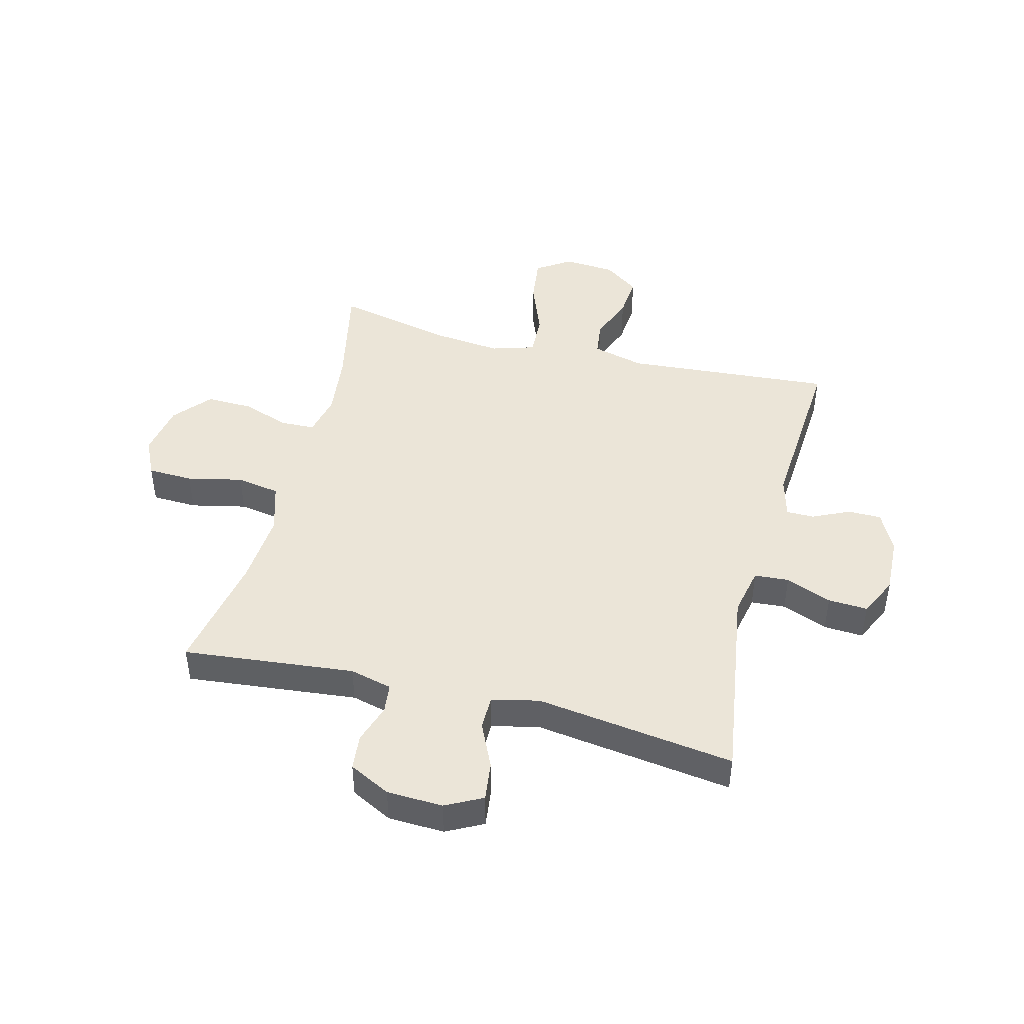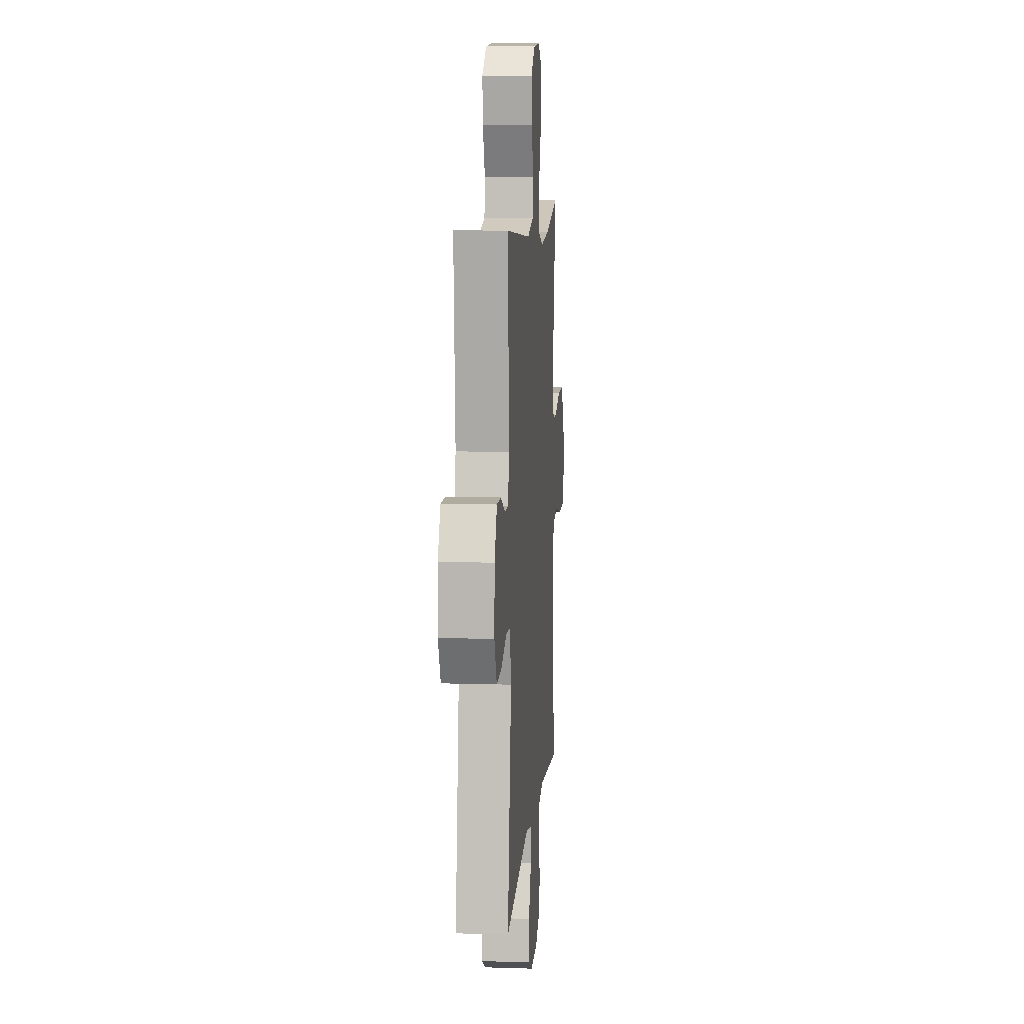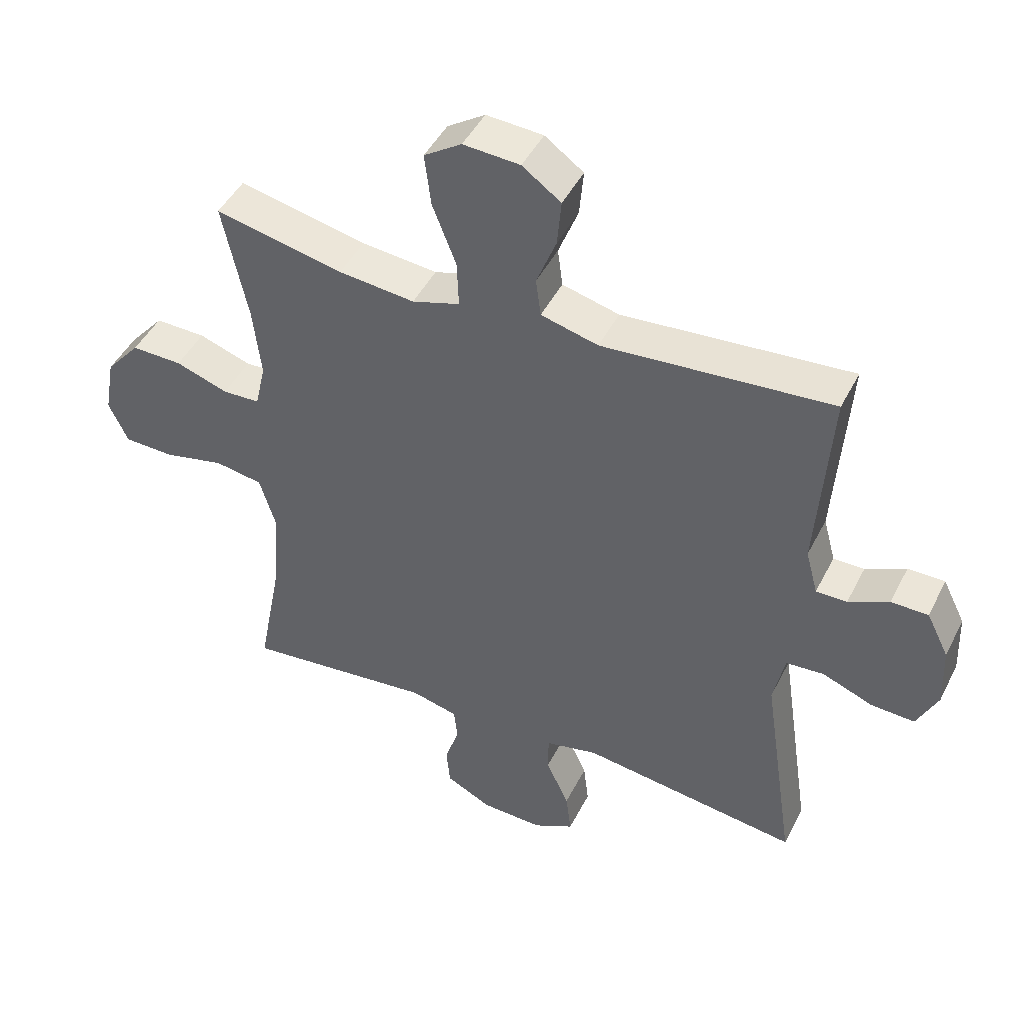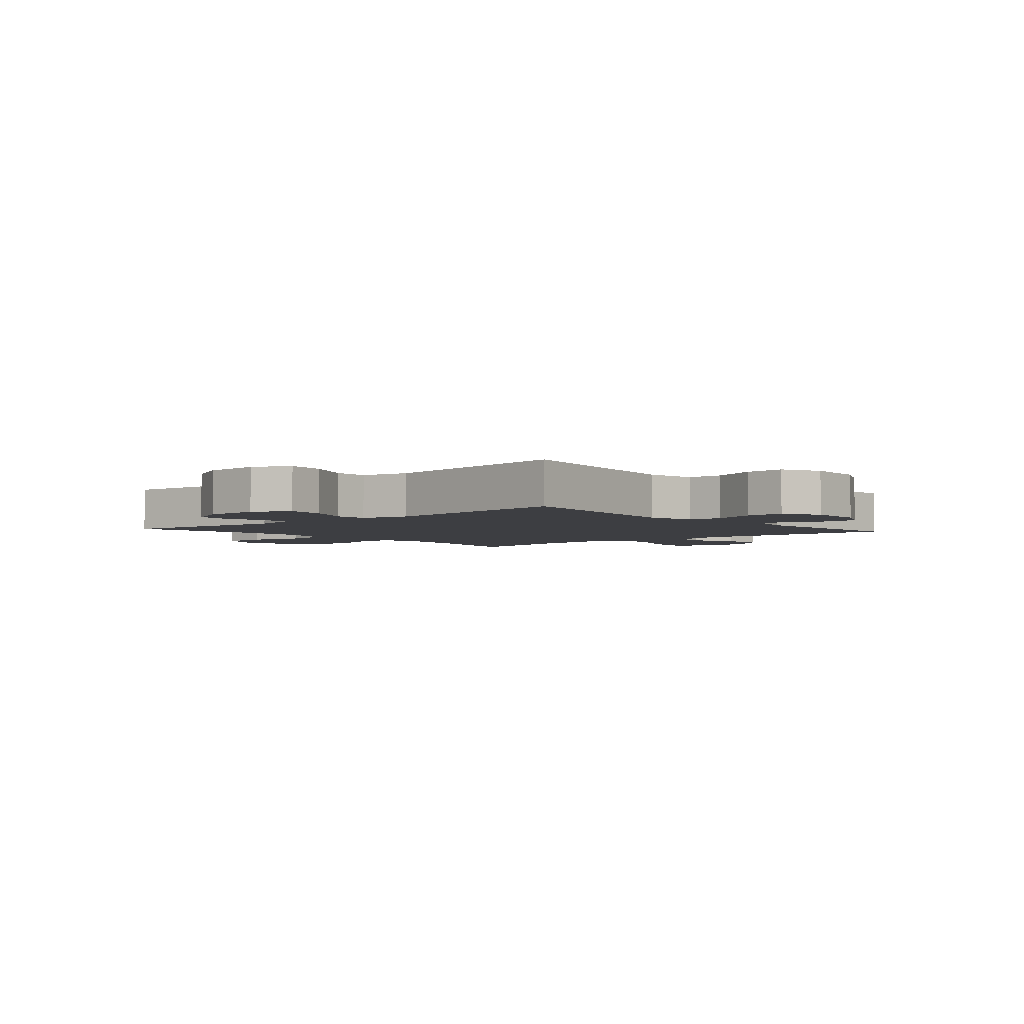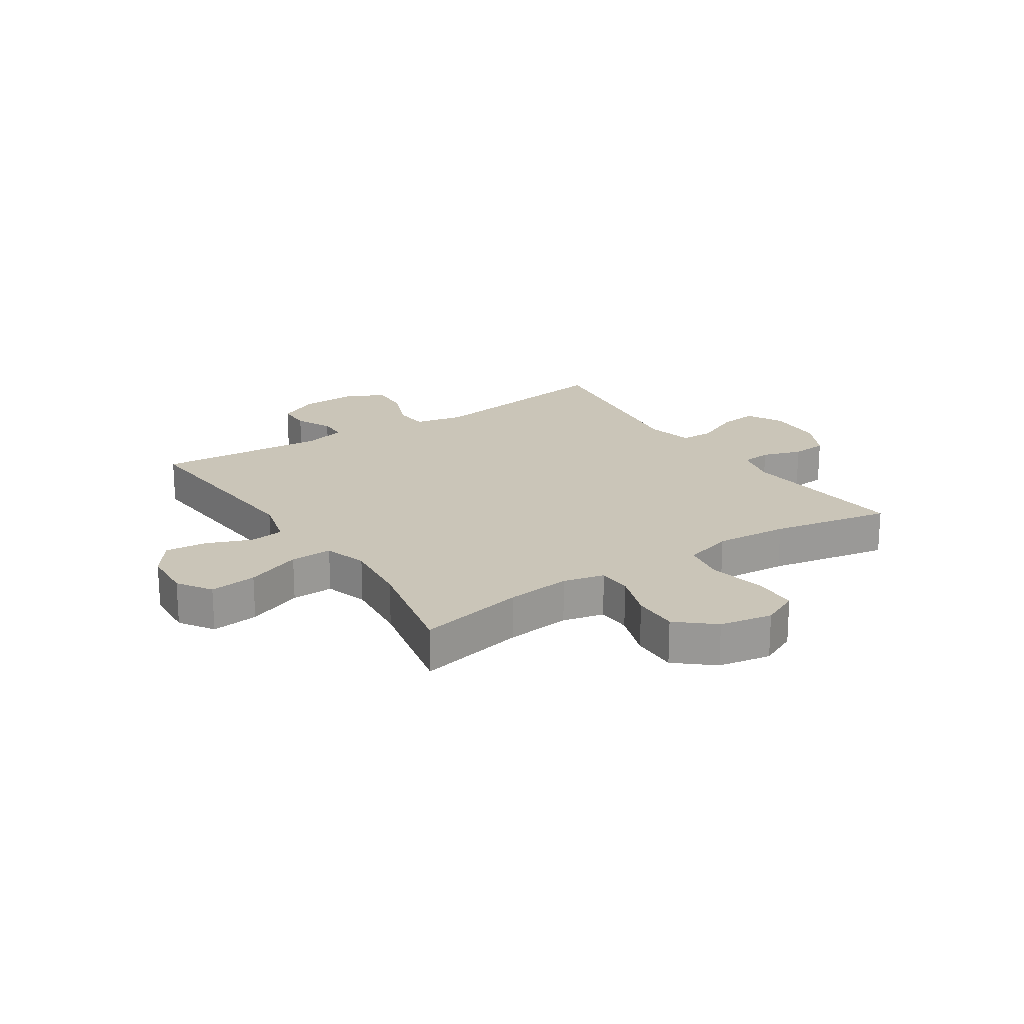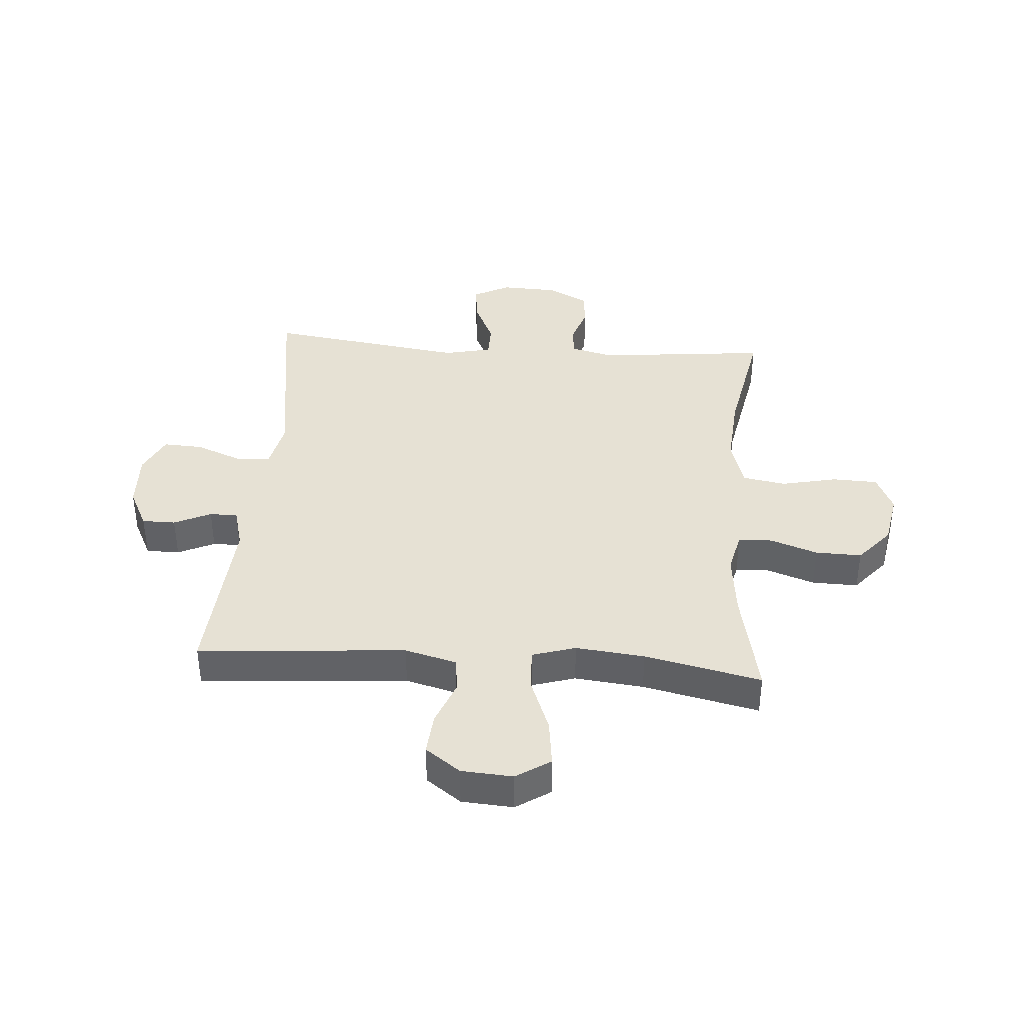
<metadata>
{"format":"obj","ext":"obj","renderer":"f3d","projection":"perspective","resolution":1024,"background":"white","views":[{"elev":45.6,"azim":-165.7,"up":"+Y"},{"elev":9.4,"azim":-85.3,"up":"+Z"},{"elev":45.6,"azim":-154.4,"up":"+Z"},{"elev":-3.6,"azim":-138.9,"up":"+Y"},{"elev":20.4,"azim":56.6,"up":"+Y"},{"elev":39.3,"azim":4.3,"up":"+Y"}]}
</metadata>
<code>
o path4140
v -0.4835 0.0375 0.1863
v -0.5032 0.0375 0.1133
v -0.5531 0.0375 0.1133
v -0.6182 0.0375 0.1438
v -0.6778 0.0375 0.1436
v -0.7137 0.0375 0.07211
v -0.7176 0.0375 -0.02919
v -0.6841 0.0375 -0.09839
v -0.6137 0.0375 -0.09477
v -0.532 0.0375 -0.0625
v -0.4707 0.0375 -0.06699
v -0.4526 0.0375 -0.1534
v -0.5053 0.0375 -0.5074
v -0.1514 0.0375 -0.459
v -0.06691 0.0375 -0.4777
v -0.06619 0.0375 -0.5382
v -0.1033 0.0375 -0.6184
v -0.1117 0.0375 -0.6878
v -0.04623 0.0375 -0.7215
v 0.05363 0.0375 -0.7177
v 0.127 0.0375 -0.6804
v 0.133 0.0375 -0.6168
v 0.1098 0.0375 -0.5471
v 0.1156 0.0375 -0.4945
v 0.191 0.0375 -0.4759
v 0.4966 0.0375 -0.5074
v 0.4556 0.0375 -0.294
v 0.4458 0.0375 -0.1646
v 0.4724 0.0375 -0.07657
v 0.5494 0.0375 -0.06355
v 0.6479 0.0375 -0.08518
v 0.7285 0.0375 -0.08248
v 0.7597 0.0375 -0.01571
v 0.7428 0.0375 0.07806
v 0.6871 0.0375 0.1426
v 0.605 0.0375 0.1407
v 0.5205 0.0375 0.1117
v 0.4603 0.0375 0.1139
v 0.4432 0.0375 0.1878
v 0.4561 0.0375 0.3023
v 0.4966 0.0375 0.4943
v 0.2895 0.0375 0.4493
v 0.1669 0.0375 0.4366
v 0.08984 0.0375 0.4602
v 0.09249 0.0375 0.5349
v 0.1308 0.0375 0.6333
v 0.1411 0.0375 0.7175
v 0.08055 0.0375 0.757
v -0.01108 0.0375 0.751
v -0.07334 0.0375 0.706
v -0.06668 0.0375 0.6319
v -0.035 0.0375 0.5511
v -0.04308 0.0375 0.4896
v -0.1353 0.0375 0.4657
v -0.5053 0.0375 0.4943
v -0.4835 -0.0375 0.1863
v -0.5032 -0.0375 0.1133
v -0.5531 -0.0375 0.1133
v -0.6182 -0.0375 0.1438
v -0.6778 -0.0375 0.1436
v -0.7137 -0.0375 0.07211
v -0.7176 -0.0375 -0.02919
v -0.6841 -0.0375 -0.09839
v -0.6137 -0.0375 -0.09477
v -0.532 -0.0375 -0.0625
v -0.4707 -0.0375 -0.06699
v -0.4526 -0.0375 -0.1534
v -0.5053 -0.0375 -0.5074
v -0.1514 -0.0375 -0.459
v -0.06691 -0.0375 -0.4777
v -0.06619 -0.0375 -0.5382
v -0.1033 -0.0375 -0.6184
v -0.1117 -0.0375 -0.6878
v -0.04623 -0.0375 -0.7215
v 0.05363 -0.0375 -0.7177
v 0.127 -0.0375 -0.6804
v 0.133 -0.0375 -0.6168
v 0.1098 -0.0375 -0.5471
v 0.1156 -0.0375 -0.4945
v 0.191 -0.0375 -0.4759
v 0.4966 -0.0375 -0.5074
v 0.4556 -0.0375 -0.294
v 0.4458 -0.0375 -0.1646
v 0.4724 -0.0375 -0.07657
v 0.5494 -0.0375 -0.06355
v 0.6479 -0.0375 -0.08518
v 0.7285 -0.0375 -0.08248
v 0.7597 -0.0375 -0.01571
v 0.7428 -0.0375 0.07806
v 0.6871 -0.0375 0.1426
v 0.605 -0.0375 0.1407
v 0.5205 -0.0375 0.1117
v 0.4603 -0.0375 0.1139
v 0.4432 -0.0375 0.1878
v 0.4561 -0.0375 0.3023
v 0.4966 -0.0375 0.4943
v 0.2895 -0.0375 0.4493
v 0.1669 -0.0375 0.4366
v 0.08984 -0.0375 0.4602
v 0.09249 -0.0375 0.5349
v 0.1308 -0.0375 0.6333
v 0.1411 -0.0375 0.7175
v 0.08055 -0.0375 0.757
v -0.01108 -0.0375 0.751
v -0.07334 -0.0375 0.706
v -0.06668 -0.0375 0.6319
v -0.035 -0.0375 0.5511
v -0.04308 -0.0375 0.4896
v -0.1353 -0.0375 0.4657
v -0.5053 -0.0375 0.4943
v 0.1411 0.0375 0.7175
v 0.1411 0.0375 0.7175
v 0.08055 0.0375 0.757
v -0.01108 0.0375 0.751
v -0.07334 0.0375 0.706
v 0.1308 0.0375 0.6333
v -0.06668 0.0375 0.6319
v 0.09249 0.0375 0.5349
v -0.035 0.0375 0.5511
v -0.04308 0.0375 0.4896
v -0.04308 0.0375 0.4896
v 0.08984 0.0375 0.4602
v 0.08984 0.0375 0.4602
v -0.1353 0.0375 0.4657
v 0.4966 0.0375 0.4943
v 0.4966 0.0375 0.4943
v 0.2895 0.0375 0.4493
v -0.5053 0.0375 0.4943
v -0.5053 0.0375 0.4943
v 0.1669 0.0375 0.4366
v 0.4561 0.0375 0.3023
v 0.4432 0.0375 0.1878
v -0.4835 0.0375 0.1863
v 0.4603 0.0375 0.1139
v 0.4603 0.0375 0.1139
v -0.5032 0.0375 0.1133
v -0.5032 0.0375 0.1133
v -0.5531 0.0375 0.1133
v -0.6182 0.0375 0.1438
v -0.6778 0.0375 0.1436
v -0.6778 0.0375 0.1436
v -0.7137 0.0375 0.07211
v 0.7428 0.0375 0.07806
v 0.6871 0.0375 0.1426
v 0.605 0.0375 0.1407
v 0.5205 0.0375 0.1117
v 0.7597 0.0375 -0.01571
v -0.7176 0.0375 -0.02919
v 0.7285 0.0375 -0.08248
v 0.7285 0.0375 -0.08248
v -0.6841 0.0375 -0.09839
v -0.6841 0.0375 -0.09839
v -0.532 0.0375 -0.0625
v -0.4707 0.0375 -0.06699
v -0.4707 0.0375 -0.06699
v -0.6137 0.0375 -0.09477
v 0.6479 0.0375 -0.08518
v 0.5494 0.0375 -0.06355
v 0.4724 0.0375 -0.07657
v 0.4724 0.0375 -0.07657
v -0.4526 0.0375 -0.1534
v 0.4458 0.0375 -0.1646
v 0.4556 0.0375 -0.294
v 0.4966 0.0375 -0.5074
v 0.4966 0.0375 -0.5074
v 0.191 0.0375 -0.4759
v -0.1514 0.0375 -0.459
v -0.06691 0.0375 -0.4777
v -0.06691 0.0375 -0.4777
v 0.1156 0.0375 -0.4945
v 0.1156 0.0375 -0.4945
v -0.06619 0.0375 -0.5382
v -0.5053 0.0375 -0.5074
v -0.5053 0.0375 -0.5074
v 0.1098 0.0375 -0.5471
v -0.1033 0.0375 -0.6184
v 0.133 0.0375 -0.6168
v 0.127 0.0375 -0.6804
v -0.1117 0.0375 -0.6878
v -0.1117 0.0375 -0.6878
v 0.05363 0.0375 -0.7177
v -0.04623 0.0375 -0.7215
v 0.1411 -0.0375 0.7175
v 0.1411 -0.0375 0.7175
v 0.08055 -0.0375 0.757
v -0.01108 -0.0375 0.751
v -0.07334 -0.0375 0.706
v 0.1308 -0.0375 0.6333
v -0.06668 -0.0375 0.6319
v 0.09249 -0.0375 0.5349
v -0.035 -0.0375 0.5511
v -0.04308 -0.0375 0.4896
v -0.04308 -0.0375 0.4896
v 0.08984 -0.0375 0.4602
v 0.08984 -0.0375 0.4602
v -0.1353 -0.0375 0.4657
v 0.4966 -0.0375 0.4943
v 0.4966 -0.0375 0.4943
v 0.2895 -0.0375 0.4493
v -0.5053 -0.0375 0.4943
v -0.5053 -0.0375 0.4943
v 0.1669 -0.0375 0.4366
v 0.4561 -0.0375 0.3023
v 0.4432 -0.0375 0.1878
v -0.4835 -0.0375 0.1863
v 0.4603 -0.0375 0.1139
v 0.4603 -0.0375 0.1139
v -0.5032 -0.0375 0.1133
v -0.5032 -0.0375 0.1133
v -0.5531 -0.0375 0.1133
v -0.6182 -0.0375 0.1438
v -0.6778 -0.0375 0.1436
v -0.6778 -0.0375 0.1436
v -0.7137 -0.0375 0.07211
v 0.7428 -0.0375 0.07806
v 0.6871 -0.0375 0.1426
v 0.605 -0.0375 0.1407
v 0.5205 -0.0375 0.1117
v 0.7597 -0.0375 -0.01571
v -0.7176 -0.0375 -0.02919
v 0.7285 -0.0375 -0.08248
v 0.7285 -0.0375 -0.08248
v -0.6841 -0.0375 -0.09839
v -0.6841 -0.0375 -0.09839
v -0.532 -0.0375 -0.0625
v -0.4707 -0.0375 -0.06699
v -0.4707 -0.0375 -0.06699
v -0.6137 -0.0375 -0.09477
v 0.6479 -0.0375 -0.08518
v 0.5494 -0.0375 -0.06355
v 0.4724 -0.0375 -0.07657
v 0.4724 -0.0375 -0.07657
v -0.4526 -0.0375 -0.1534
v 0.4458 -0.0375 -0.1646
v 0.4556 -0.0375 -0.294
v 0.4966 -0.0375 -0.5074
v 0.4966 -0.0375 -0.5074
v 0.191 -0.0375 -0.4759
v -0.1514 -0.0375 -0.459
v -0.06691 -0.0375 -0.4777
v -0.06691 -0.0375 -0.4777
v 0.1156 -0.0375 -0.4945
v 0.1156 -0.0375 -0.4945
v -0.06619 -0.0375 -0.5382
v -0.5053 -0.0375 -0.5074
v -0.5053 -0.0375 -0.5074
v 0.1098 -0.0375 -0.5471
v -0.1033 -0.0375 -0.6184
v 0.133 -0.0375 -0.6168
v 0.127 -0.0375 -0.6804
v -0.1117 -0.0375 -0.6878
v -0.1117 -0.0375 -0.6878
v 0.05363 -0.0375 -0.7177
v -0.04623 -0.0375 -0.7215
f 225 210 228
f 239 233 245
f 199 203 197
f 191 188 189
f 185 188 183
f 188 191 190
f 215 217 229
f 196 194 192
f 221 219 229
f 228 220 223
f 186 188 185
f 217 215 216
f 199 204 203
f 230 218 231
f 214 211 212
f 247 244 253
f 242 244 247
f 226 202 194
f 254 253 248
f 205 196 200
f 248 253 244
f 231 218 206
f 206 204 202
f 234 231 206
f 250 249 253
f 247 253 249
f 202 204 199
f 205 226 196
f 238 234 242
f 234 206 202
f 229 217 230
f 192 190 191
f 242 234 240
f 235 234 238
f 208 226 205
f 214 210 211
f 226 194 196
f 228 210 214
f 214 220 228
f 235 238 236
f 219 215 229
f 251 254 248
f 244 242 240
f 189 186 187
f 218 230 217
f 226 234 202
f 208 210 225
f 189 188 186
f 194 190 192
f 233 240 226
f 240 234 226
f 240 233 239
f 226 208 225
f 112 48 103 184
f 48 49 104 103
f 49 50 105 104
f 46 47 102 101
f 50 51 106 105
f 45 46 101 100
f 51 52 107 106
f 52 121 193 107
f 123 45 100 195
f 53 54 109 108
f 126 42 97 198
f 54 129 201 109
f 43 44 99 98
f 42 43 98 97
f 40 41 96 95
f 39 40 95 94
f 55 1 56 110
f 135 39 94 207
f 1 137 209 56
f 3 4 59 58
f 4 141 213 59
f 5 6 61 60
f 34 35 90 89
f 35 36 91 90
f 36 37 92 91
f 37 38 93 92
f 2 3 58 57
f 33 34 89 88
f 6 7 62 61
f 150 33 88 222
f 7 152 224 62
f 10 155 227 65
f 9 10 65 64
f 8 9 64 63
f 31 32 87 86
f 30 31 86 85
f 160 30 85 232
f 11 12 67 66
f 28 29 84 83
f 27 28 83 82
f 165 27 82 237
f 25 26 81 80
f 14 169 241 69
f 171 25 80 243
f 15 16 71 70
f 174 14 69 246
f 12 13 68 67
f 23 24 79 78
f 16 17 72 71
f 22 23 78 77
f 21 22 77 76
f 17 180 252 72
f 20 21 76 75
f 19 20 75 74
f 18 19 74 73
f 153 156 138
f 167 173 161
f 127 125 131
f 119 117 116
f 113 111 116
f 116 118 119
f 143 157 145
f 124 120 122
f 149 157 147
f 156 151 148
f 114 113 116
f 145 144 143
f 127 131 132
f 158 159 146
f 142 140 139
f 175 181 172
f 170 175 172
f 154 122 130
f 182 176 181
f 133 128 124
f 176 172 181
f 159 134 146
f 134 130 132
f 162 134 159
f 178 181 177
f 175 177 181
f 130 127 132
f 133 124 154
f 166 170 162
f 162 130 134
f 157 158 145
f 120 119 118
f 170 168 162
f 163 166 162
f 136 133 154
f 142 139 138
f 154 124 122
f 156 142 138
f 142 156 148
f 163 164 166
f 147 157 143
f 179 176 182
f 172 168 170
f 117 115 114
f 146 145 158
f 154 130 162
f 136 153 138
f 117 114 116
f 122 120 118
f 161 154 168
f 168 154 162
f 168 167 161
f 154 153 136

</code>
